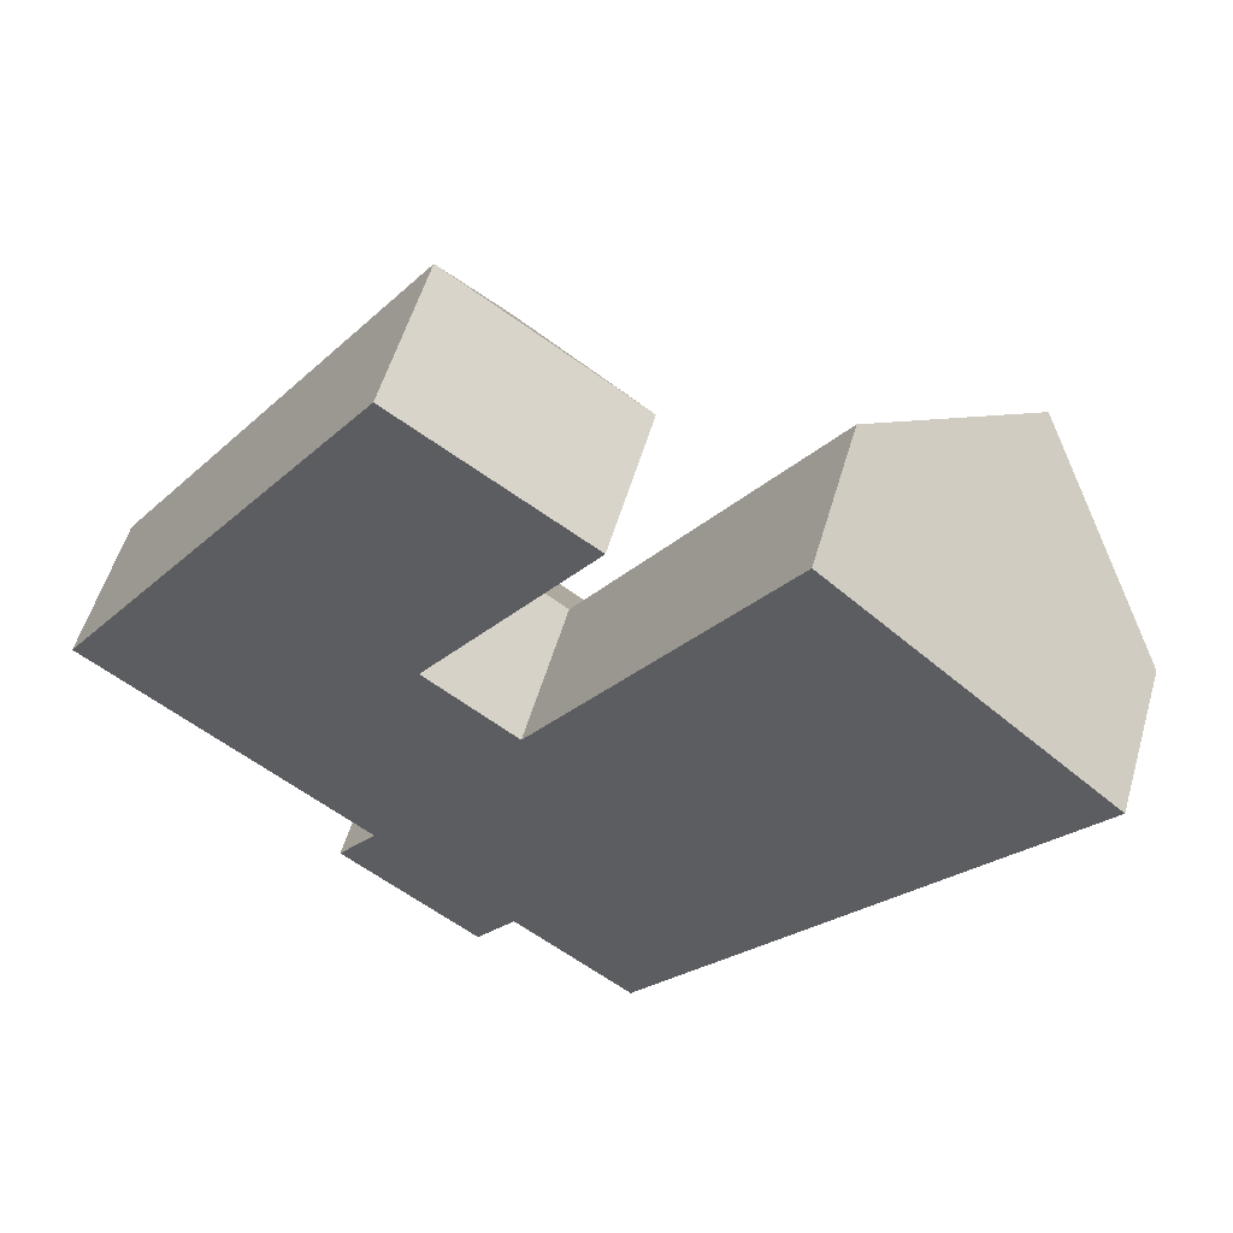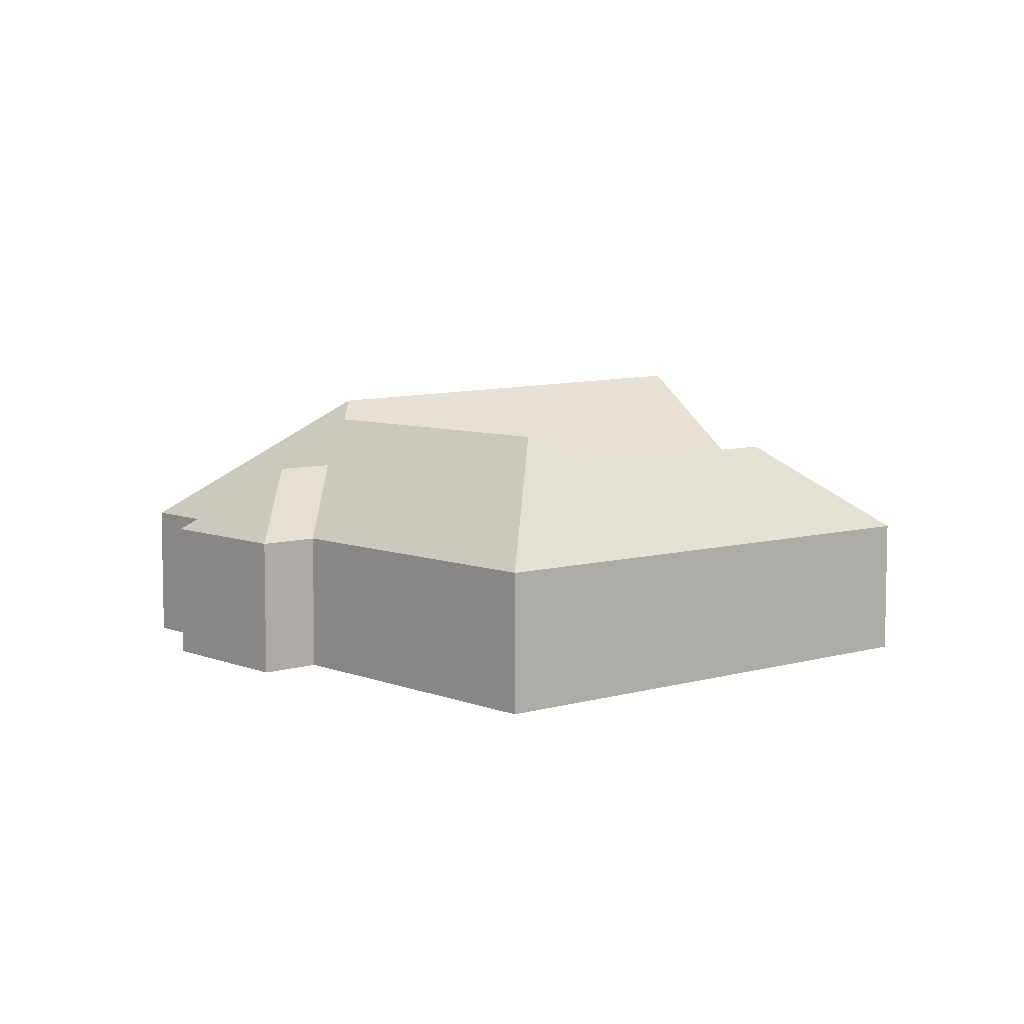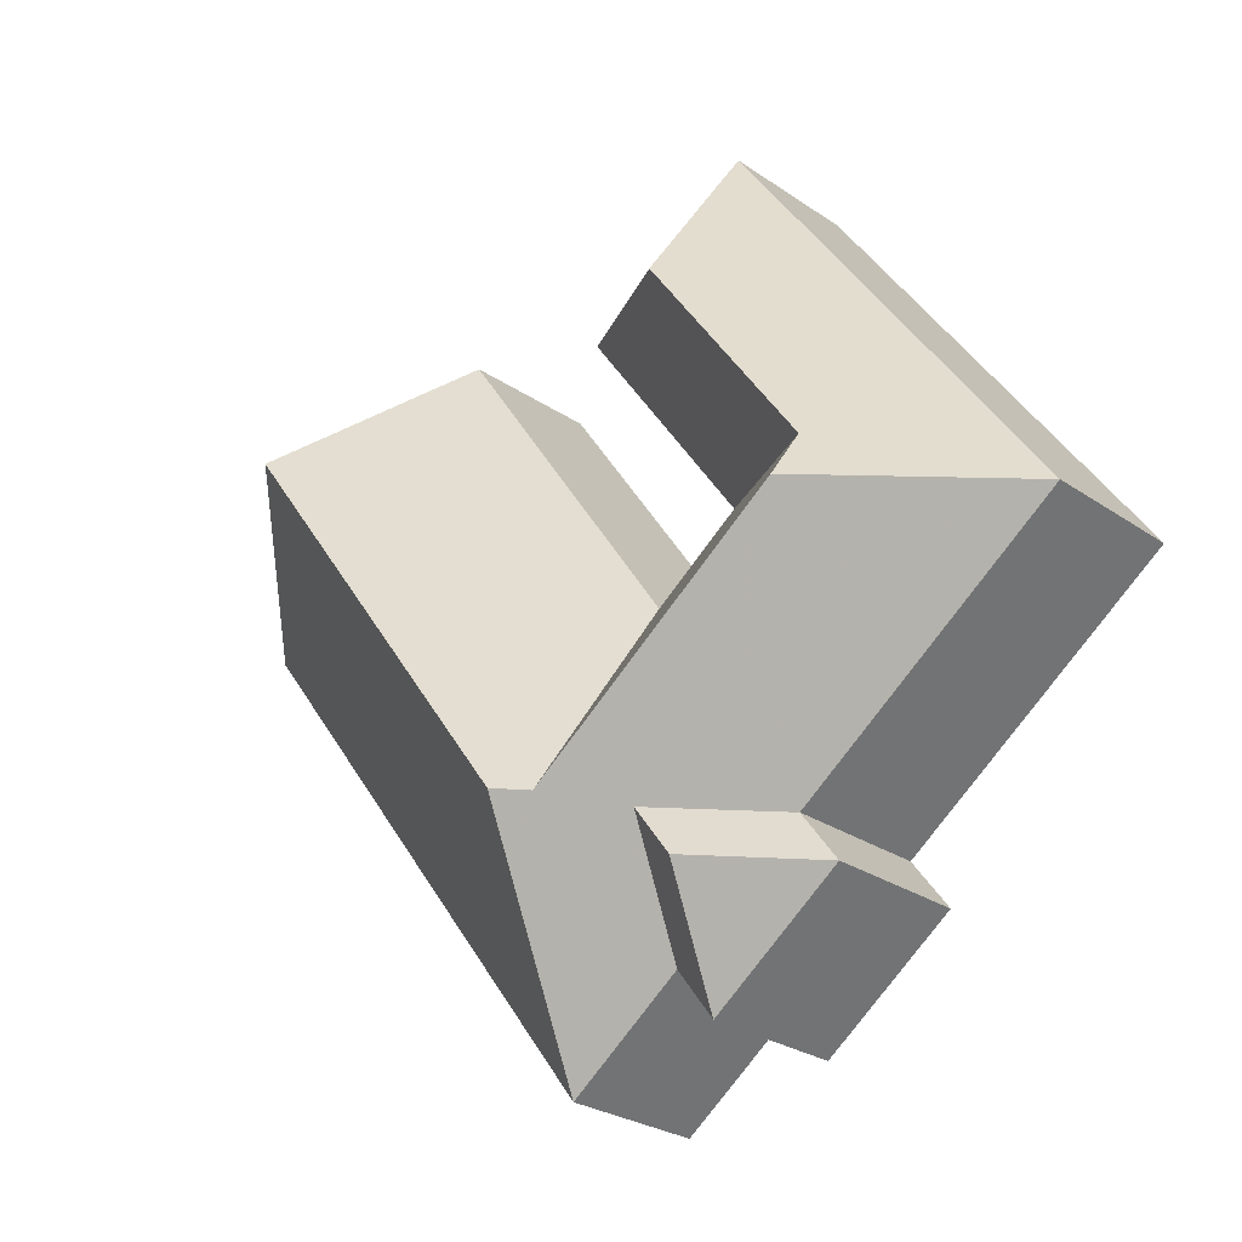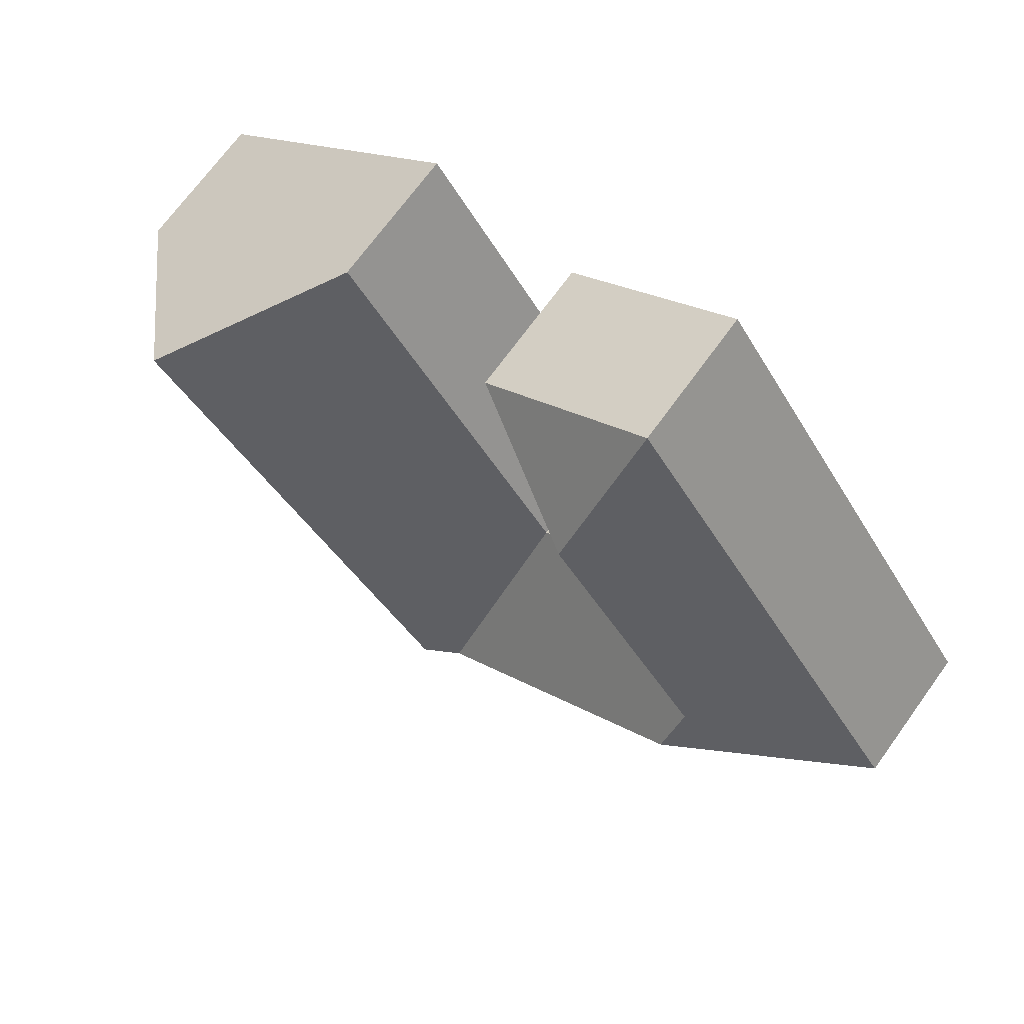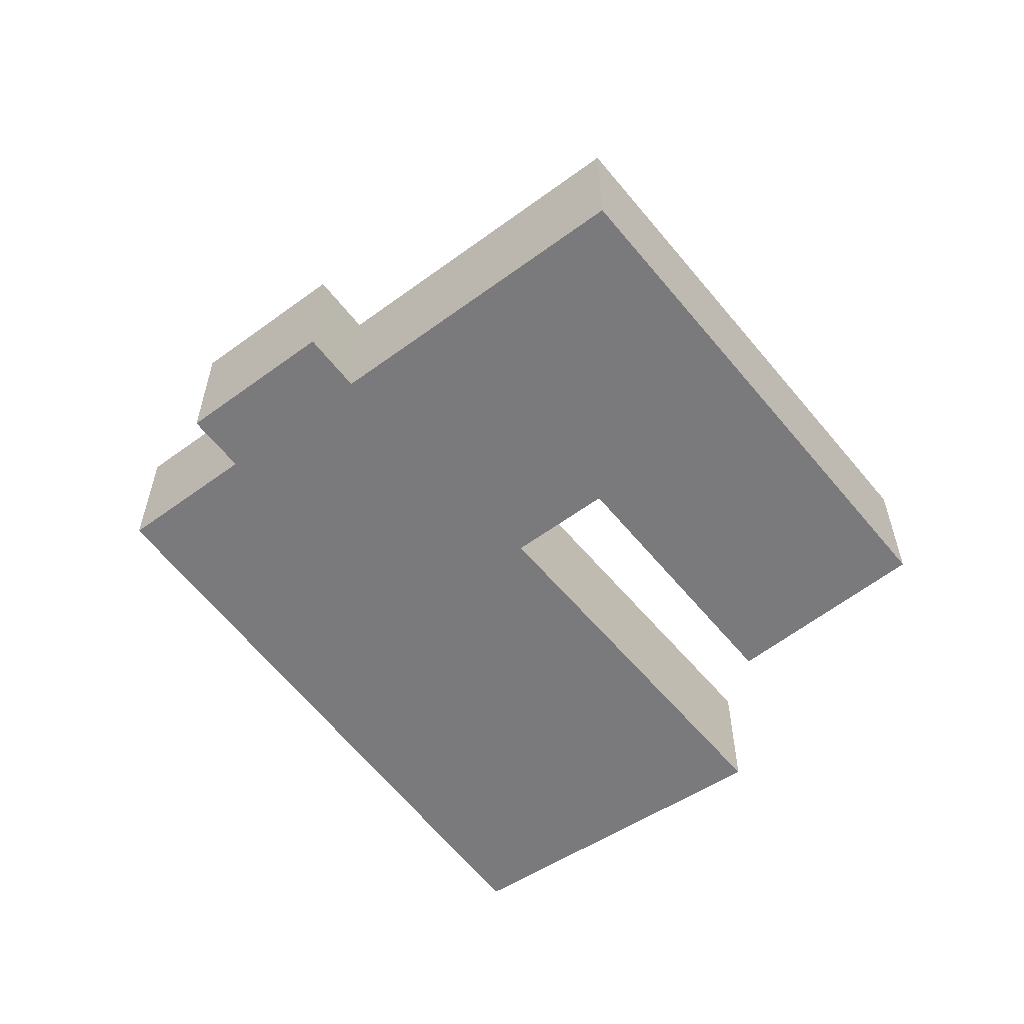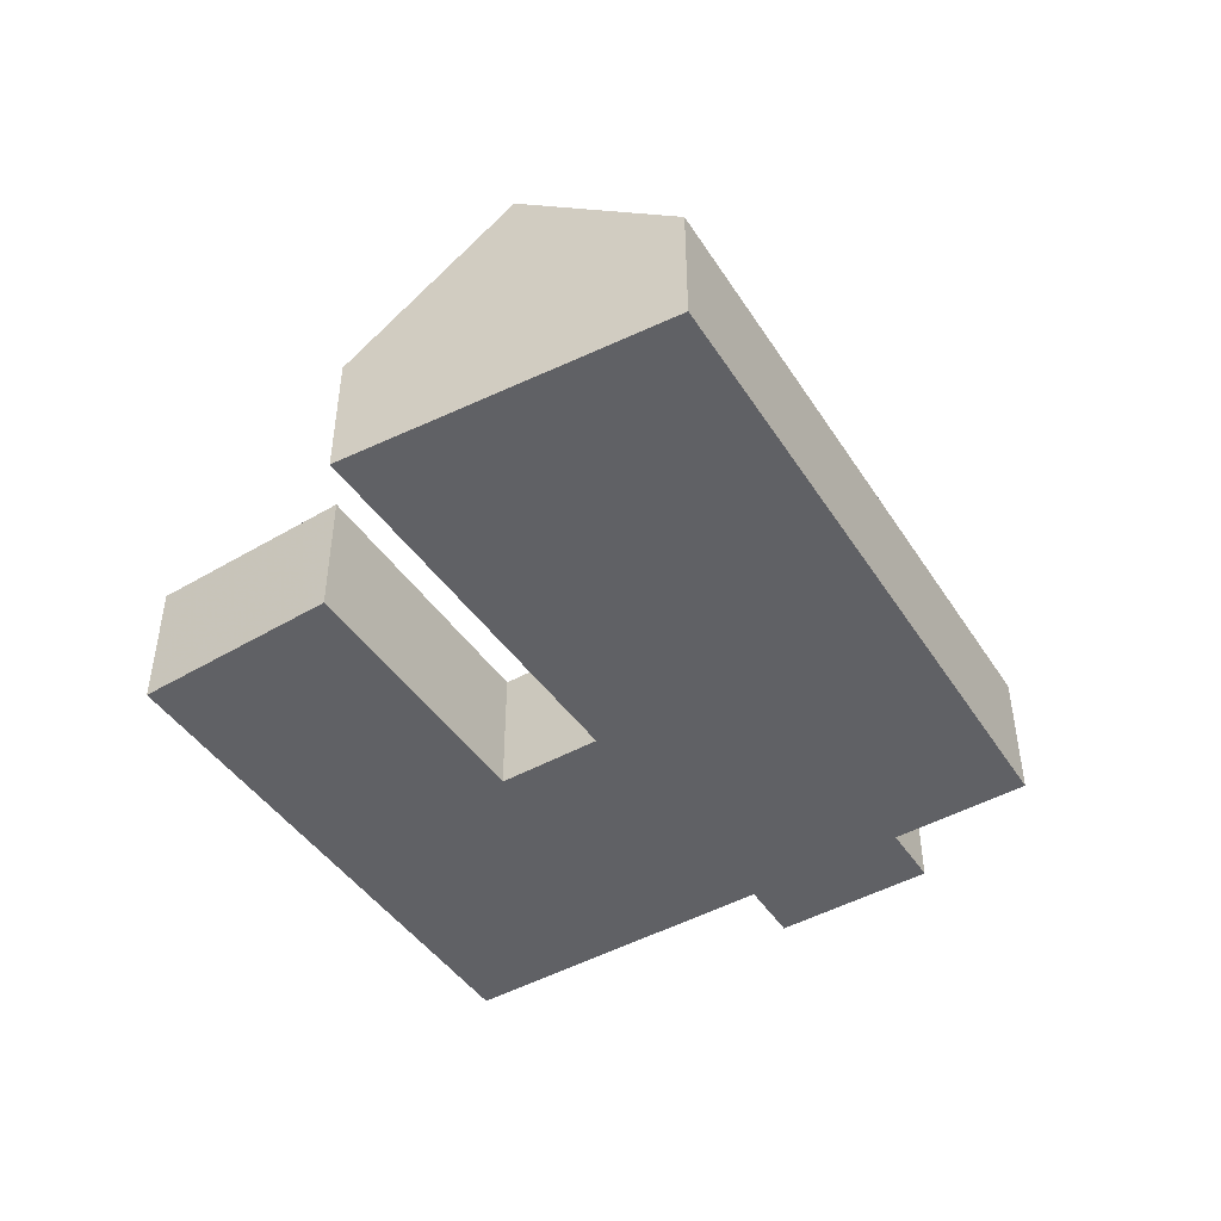
<metadata>
{"format":"obj","ext":"obj","renderer":"f3d","projection":"perspective","resolution":1024,"background":"white","views":[{"elev":55.5,"azim":16.3,"up":"+Z"},{"elev":7.0,"azim":-95.2,"up":"+Y"},{"elev":-27.1,"azim":-136.5,"up":"+Z"},{"elev":70.3,"azim":-144.1,"up":"+Z"},{"elev":-58.2,"azim":-106.4,"up":"+Y"},{"elev":-47.5,"azim":68.2,"up":"+Y"}]}
</metadata>
<code>
v -6.032 -0.08117 4.707
v -5.969 -0.08117 4.663
v -6.022 -0.04927 4.654
v -6.027 -0.08117 4.58
v -6.079 -0.0494 4.571
v -6.015 -0.08117 4.421
v -6.062 -0.08117 4.456
v -6.022 -0.05664 4.462
v -6.049 -0.08117 4.474
v -6.008 -0.05664 4.48
v -5.996 -0.08117 4.557
v -5.984 -0.03987 4.487
v -6.076 -0.03987 4.555
v -6.144 -0.08117 4.544
v -6.002 -0.08117 4.439
v -6.032 -0.08117 4.707
v -6.144 -0.08117 4.544
v -6.144 -0.1311 4.544
v -6.032 -0.1311 4.707
v -5.969 -0.08117 4.663
v -6.032 -0.08117 4.707
v -6.032 -0.1311 4.707
v -5.969 -0.1311 4.663
v -6.027 -0.08117 4.58
v -5.969 -0.08117 4.663
v -5.969 -0.1311 4.663
v -6.027 -0.1311 4.58
v -5.996 -0.08117 4.557
v -6.027 -0.08117 4.58
v -6.027 -0.1311 4.58
v -5.996 -0.1311 4.557
v -6.015 -0.08117 4.421
v -6.002 -0.08117 4.439
v -6.002 -0.1311 4.439
v -6.015 -0.1311 4.421
v -6.062 -0.08117 4.456
v -6.015 -0.08117 4.421
v -6.015 -0.1311 4.421
v -6.062 -0.1311 4.456
v -6.049 -0.08117 4.474
v -6.062 -0.08117 4.456
v -6.062 -0.1311 4.456
v -6.049 -0.1311 4.474
v -6.144 -0.08117 4.544
v -6.049 -0.08117 4.474
v -6.049 -0.1311 4.474
v -6.144 -0.1311 4.544
v -5.913 -0.08117 4.679
v -5.996 -0.08117 4.557
v -5.996 -0.1311 4.557
v -5.913 -0.1311 4.679
v -5.865 -0.02903 4.639
v -5.972 -0.03283 4.489
v -5.972 -0.03496 4.486
v -5.961 -0.08117 4.409
v -6.002 -0.08117 4.439
v -5.961 -0.08117 4.409
v -5.961 -0.1311 4.409
v -6.002 -0.1311 4.439
v -6.032 -0.1311 4.707
v -6.144 -0.1311 4.544
v -6.049 -0.1311 4.474
v -6.027 -0.1311 4.58
v -6.062 -0.1311 4.456
v -6.015 -0.1311 4.421
v -6.002 -0.1311 4.439
v -5.996 -0.1311 4.557
v -5.969 -0.1311 4.663
v -5.961 -0.1311 4.409
v -5.913 -0.1311 4.679
v -5.818 -0.1311 4.598
v -5.865 -0.02903 4.639
v -5.913 -0.08117 4.679
v -5.913 -0.1311 4.679
v -5.818 -0.1311 4.598
v -5.818 -0.08117 4.598
v -5.961 -0.08117 4.409
v -5.818 -0.08117 4.598
v -5.818 -0.1311 4.598
v -5.961 -0.1311 4.409
f 1 2 3
f 2 4 5
f 2 5 3
f 6 7 8
f 7 9 10
f 7 10 8
f 4 11 12
f 4 12 13
f 4 13 5
f 1 3 5
f 1 5 14
f 14 5 13
f 15 6 8
f 15 8 10
f 16 17 18
f 16 18 19
f 20 21 22
f 20 22 23
f 24 25 26
f 24 26 27
f 28 29 30
f 28 30 31
f 32 33 34
f 32 34 35
f 36 37 38
f 36 38 39
f 40 41 42
f 40 42 43
f 44 45 46
f 44 46 47
f 48 49 50
f 48 50 51
f 48 52 53
f 48 53 12
f 48 12 11
f 12 53 54
f 14 13 12
f 14 12 9
f 9 12 54
f 55 15 10
f 55 10 54
f 33 57 58
f 33 58 59
f 60 61 62
f 63 60 62
f 62 64 65
f 63 62 65
f 63 65 66
f 67 63 66
f 68 60 63
f 67 66 69
f 70 67 69
f 71 70 69
f 72 73 74
f 72 74 75
f 72 75 76
f 76 55 54
f 76 54 53
f 76 53 52
f 57 78 79
f 57 79 80

</code>
